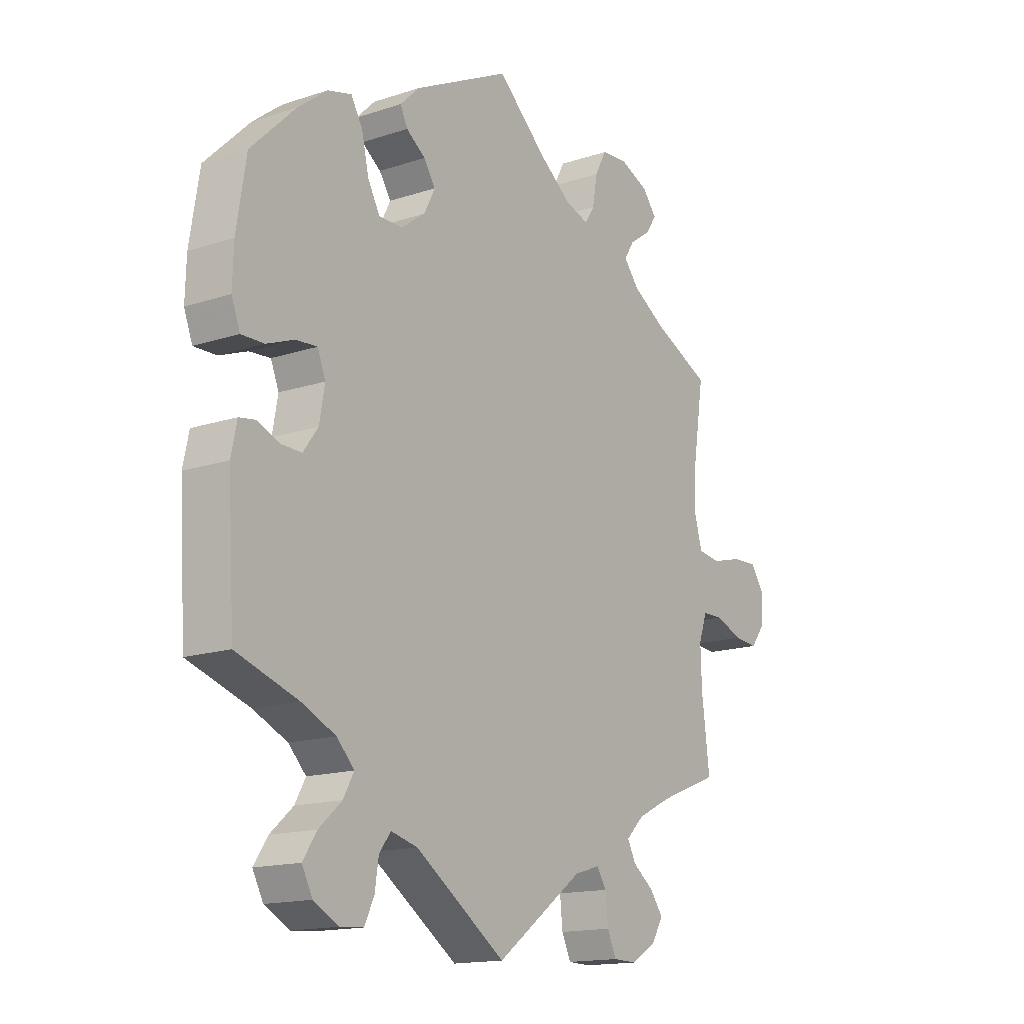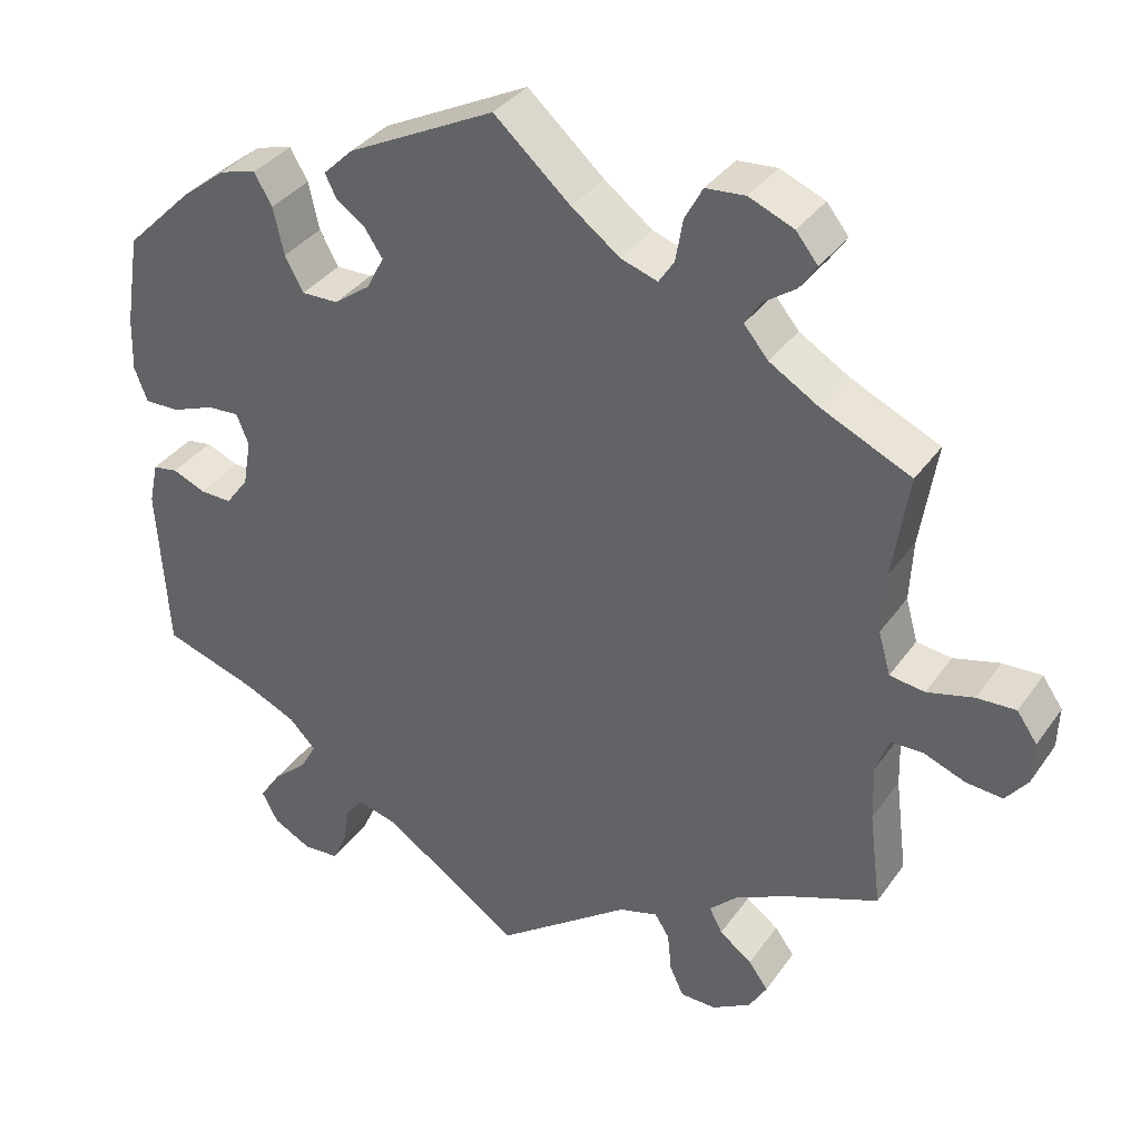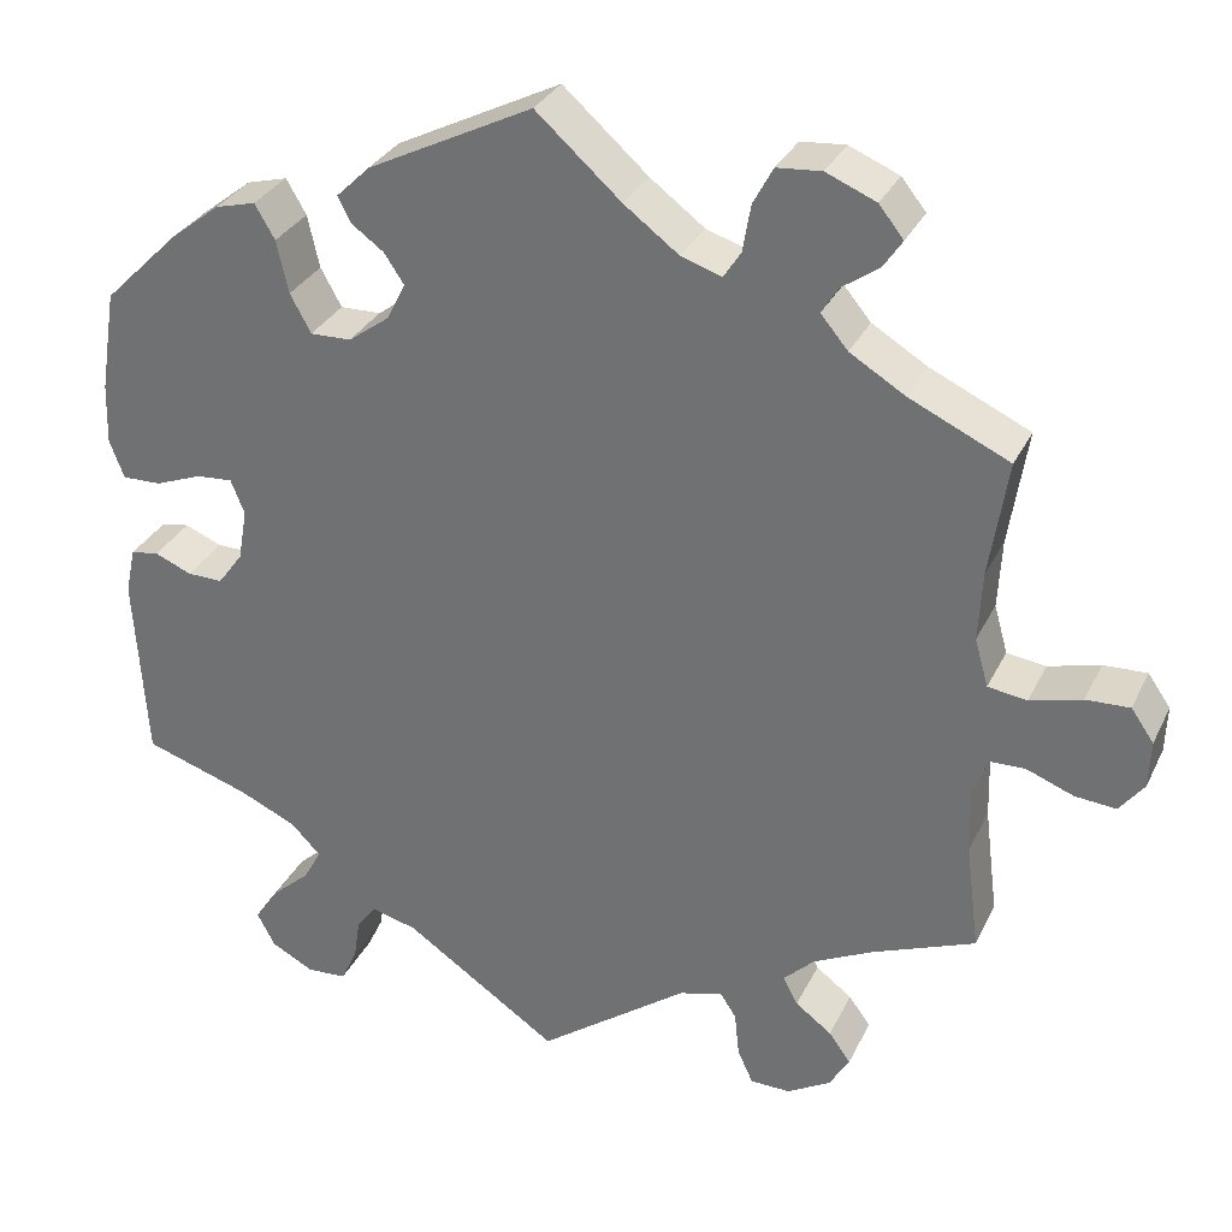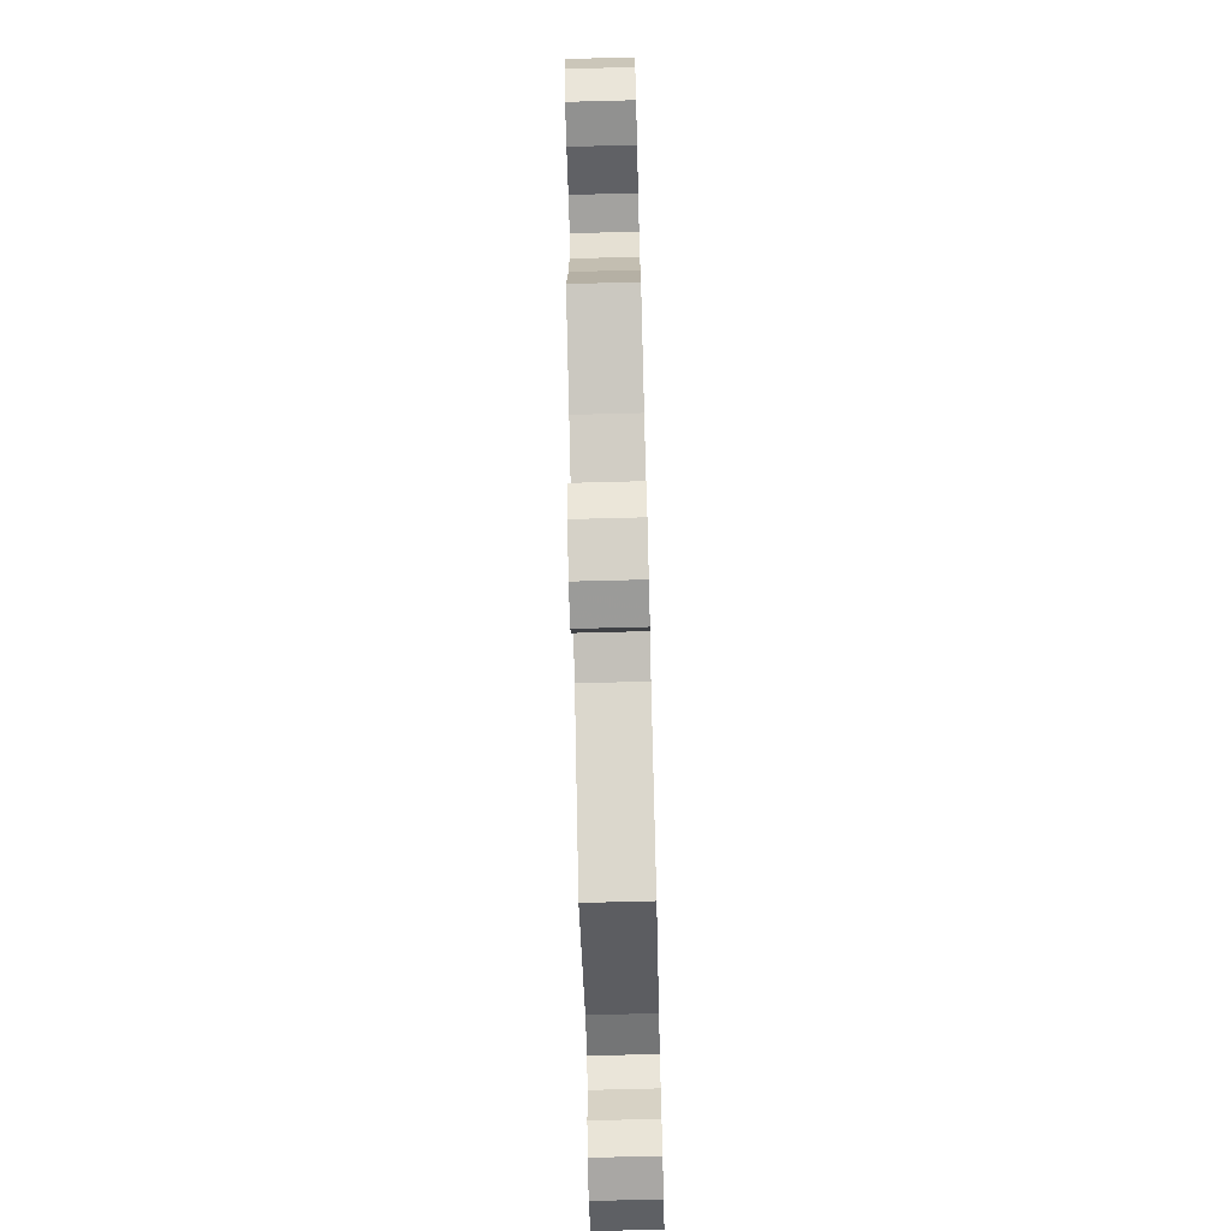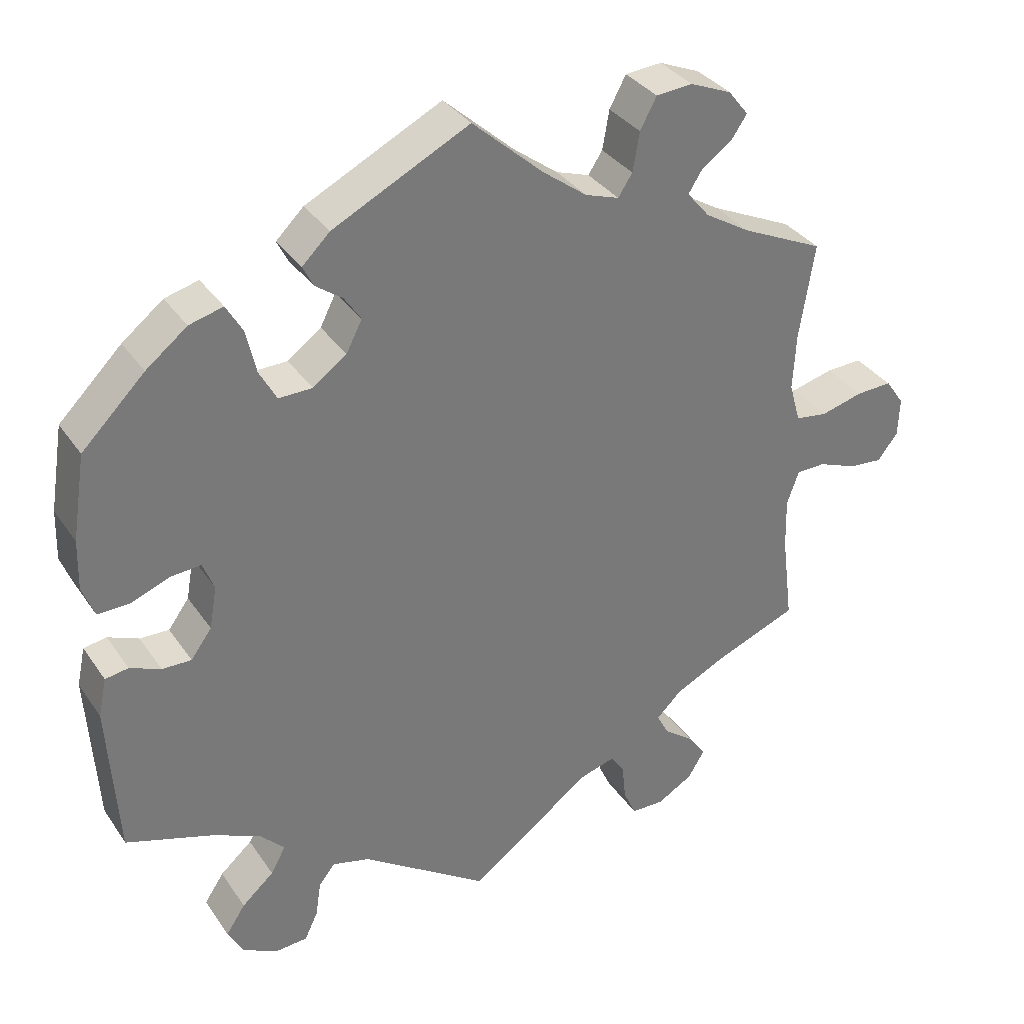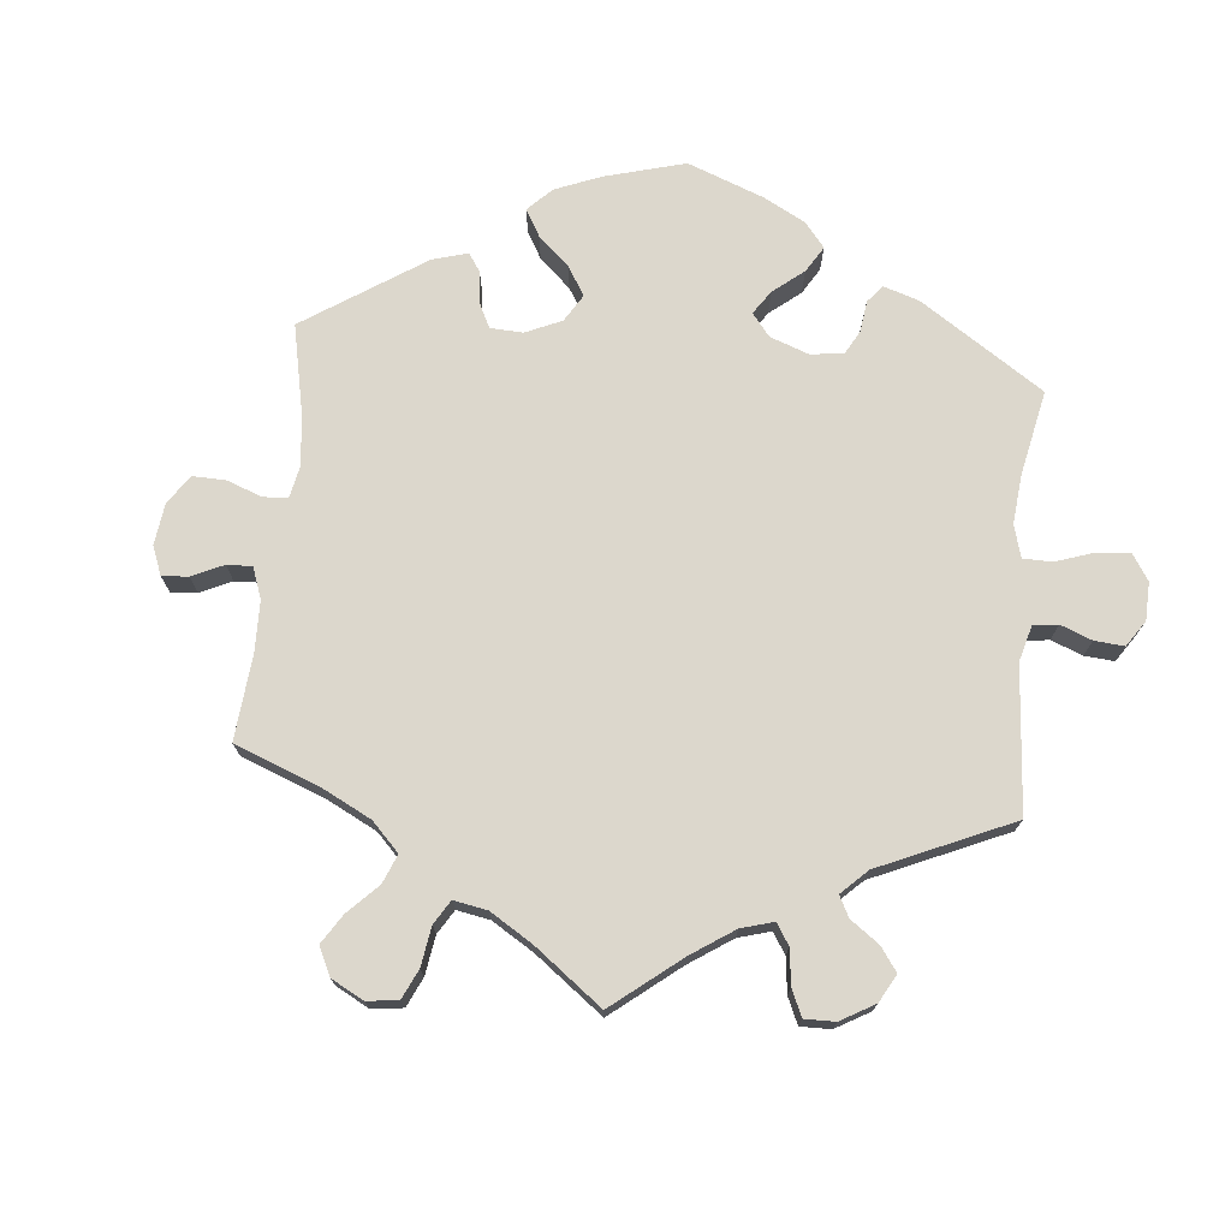
<metadata>
{"format":"obj","ext":"obj","renderer":"f3d","projection":"perspective","resolution":1024,"background":"white","views":[{"elev":-15.5,"azim":-55.2,"up":"+Z"},{"elev":35.4,"azim":30.4,"up":"+Z"},{"elev":31.2,"azim":22.4,"up":"+Z"},{"elev":-70.9,"azim":91.5,"up":"+Z"},{"elev":34.1,"azim":-29.3,"up":"+Z"},{"elev":73.0,"azim":125.6,"up":"+Y"}]}
</metadata>
<code>
v 0.387 0.07 -0.334
v 0.322 0.07 -0.366
v 0.288 0.07 -0.399
v 0.304 0.07 -0.43
v 0.344 0.07 -0.46
v 0.368 0.07 -0.493
v 0.346 0.07 -0.53
v 0.298 0.07 -0.558
v 0.254 0.07 -0.557
v 0.237 0.07 -0.52
v 0.232 0.07 -0.471
v 0.214 0.07 -0.443
v 0.166 0.07 -0.457
v 0.001 0.07 -0.578
v -0.169 0.07 -0.462
v -0.219 0.07 -0.449
v -0.241 0.07 -0.477
v -0.248 0.07 -0.524
v -0.266 0.07 -0.562
v -0.31 0.07 -0.565
v -0.357 0.07 -0.54
v -0.377 0.07 -0.502
v -0.351 0.07 -0.463
v -0.308 0.07 -0.425
v -0.288 0.07 -0.389
v -0.321 0.07 -0.355
v -0.385 0.07 -0.326
v -0.501 0.07 -0.288
v -0.514 0.07 -0.081
v -0.503 0.07 -0.029
v -0.472 0.07 -0.024
v -0.431 0.07 -0.041
v -0.392 0.07 -0.042
v -0.364 0.07 -0.004
v -0.354 0.07 0.053
v -0.369 0.07 0.091
v -0.409 0.07 0.088
v -0.461 0.07 0.068
v -0.504 0.07 0.067
v -0.52 0.07 0.109
v -0.518 0.07 0.176
v -0.5 0.07 0.289
v -0.416 0.07 0.372
v -0.361 0.07 0.415
v -0.316 0.07 0.427
v -0.294 0.07 0.389
v -0.281 0.07 0.331
v -0.258 0.07 0.289
v -0.213 0.07 0.29
v -0.168 0.07 0.323
v -0.147 0.07 0.364
v -0.169 0.07 0.397
v -0.205 0.07 0.423
v -0.219 0.07 0.451
v -0.182 0.07 0.487
v 0 0.07 0.578
v 0.094 0.07 0.494
v 0.154 0.07 0.449
v 0.199 0.07 0.434
v 0.218 0.07 0.463
v 0.227 0.07 0.515
v 0.249 0.07 0.556
v 0.298 0.07 0.56
v 0.353 0.07 0.537
v 0.38 0.07 0.503
v 0.359 0.07 0.472
v 0.319 0.07 0.444
v 0.3 0.07 0.414
v 0.33 0.07 0.378
v 0.391 0.07 0.341
v 0.501 0.07 0.29
v 0.481 0.07 0.162
v 0.477 0.07 0.086
v 0.492 0.07 0.033
v 0.535 0.07 0.027
v 0.592 0.07 0.042
v 0.64 0.07 0.044
v 0.665 0.07 0.008
v 0.663 0.07 -0.044
v 0.636 0.07 -0.079
v 0.591 0.07 -0.075
v 0.539 0.07 -0.055
v 0.5 0.07 -0.056
v 0.484 0.07 -0.101
v 0.486 0.07 -0.17
v 0.501 0.07 -0.289
v 0.387 0 -0.334
v 0.322 0 -0.366
v 0.288 0 -0.399
v 0.304 0 -0.43
v 0.344 0 -0.46
v 0.368 0 -0.493
v 0.346 0 -0.53
v 0.298 0 -0.558
v 0.254 0 -0.557
v 0.237 0 -0.52
v 0.232 0 -0.471
v 0.214 0 -0.443
v 0.166 0 -0.457
v 0.001 0 -0.578
v -0.169 0 -0.462
v -0.219 0 -0.449
v -0.241 0 -0.477
v -0.248 0 -0.524
v -0.266 0 -0.562
v -0.31 0 -0.565
v -0.357 0 -0.54
v -0.377 0 -0.502
v -0.351 0 -0.463
v -0.308 0 -0.425
v -0.288 0 -0.389
v -0.321 0 -0.355
v -0.385 0 -0.326
v -0.501 0 -0.288
v -0.514 0 -0.081
v -0.503 0 -0.029
v -0.472 0 -0.024
v -0.431 0 -0.041
v -0.392 0 -0.042
v -0.364 0 -0.004
v -0.354 0 0.053
v -0.369 0 0.091
v -0.409 0 0.088
v -0.461 0 0.068
v -0.504 0 0.067
v -0.52 0 0.109
v -0.518 0 0.176
v -0.5 0 0.289
v -0.416 0 0.372
v -0.361 0 0.415
v -0.316 0 0.427
v -0.294 0 0.389
v -0.281 0 0.331
v -0.258 0 0.289
v -0.213 0 0.29
v -0.168 0 0.323
v -0.147 0 0.364
v -0.169 0 0.397
v -0.205 0 0.423
v -0.219 0 0.451
v -0.182 0 0.487
v 0 0 0.578
v 0.094 0 0.494
v 0.154 0 0.449
v 0.199 0 0.434
v 0.218 0 0.463
v 0.227 0 0.515
v 0.249 0 0.556
v 0.298 0 0.56
v 0.353 0 0.537
v 0.38 0 0.503
v 0.359 0 0.472
v 0.319 0 0.444
v 0.3 0 0.414
v 0.33 0 0.378
v 0.391 0 0.341
v 0.501 0 0.29
v 0.481 0 0.162
v 0.477 0 0.086
v 0.492 0 0.033
v 0.535 0 0.027
v 0.592 0 0.042
v 0.64 0 0.044
v 0.665 0 0.008
v 0.663 0 -0.044
v 0.636 0 -0.079
v 0.591 0 -0.075
v 0.539 0 -0.055
v 0.5 0 -0.056
v 0.484 0 -0.101
v 0.486 0 -0.17
v 0.501 0 -0.289
f 85 86 1
f 84 85 1 2
f 83 84 2 3
f 79 80 81 82
f 79 82 83
f 78 79 83
f 75 76 77 78
f 74 75 78 83
f 73 74 83 3
f 70 71 72
f 69 70 72 73
f 68 69 73 3
f 64 65 66 67
f 64 67 68
f 63 64 68
f 60 61 62 63
f 59 60 63 68
f 54 55 56 57
f 52 53 54 57
f 51 52 57 58
f 50 51 58 59
f 44 45 46 47
f 44 47 48
f 43 44 48
f 42 43 48
f 41 42 48
f 40 41 48 49
f 37 38 39 40
f 36 37 40 49
f 29 30 31 32
f 27 28 29 32
f 26 27 32 33
f 25 26 33 34
f 21 22 23 24
f 21 24 25
f 20 21 25
f 17 18 19 20
f 17 20 25
f 16 17 25 34
f 13 14 15
f 12 13 15 16
f 8 9 10 11
f 8 11 12
f 7 8 12
f 4 5 6 7
f 3 4 7 12
f 35 36 49 50
f 35 50 59 68
f 16 34 35 68
f 3 12 16 68
f 87 172 171
f 88 87 171 170
f 89 88 170 169
f 168 167 166 165
f 169 168 165
f 169 165 164
f 164 163 162 161
f 169 164 161 160
f 89 169 160 159
f 158 157 156
f 159 158 156 155
f 89 159 155 154
f 153 152 151 150
f 154 153 150
f 154 150 149
f 149 148 147 146
f 154 149 146 145
f 143 142 141 140
f 143 140 139 138
f 144 143 138 137
f 145 144 137 136
f 133 132 131 130
f 134 133 130
f 134 130 129
f 134 129 128
f 134 128 127
f 135 134 127 126
f 126 125 124 123
f 135 126 123 122
f 118 117 116 115
f 118 115 114 113
f 119 118 113 112
f 120 119 112 111
f 110 109 108 107
f 111 110 107
f 111 107 106
f 106 105 104 103
f 111 106 103
f 120 111 103 102
f 101 100 99
f 102 101 99 98
f 97 96 95 94
f 98 97 94
f 98 94 93
f 93 92 91 90
f 98 93 90 89
f 136 135 122 121
f 154 145 136 121
f 154 121 120 102
f 154 102 98 89
f 1 87 88 2
f 2 88 89 3
f 3 89 90 4
f 4 90 91 5
f 5 91 92 6
f 6 92 93 7
f 7 93 94 8
f 8 94 95 9
f 9 95 96 10
f 10 96 97 11
f 11 97 98 12
f 12 98 99 13
f 13 99 100 14
f 14 100 101 15
f 15 101 102 16
f 16 102 103 17
f 17 103 104 18
f 18 104 105 19
f 19 105 106 20
f 20 106 107 21
f 21 107 108 22
f 22 108 109 23
f 23 109 110 24
f 24 110 111 25
f 25 111 112 26
f 26 112 113 27
f 27 113 114 28
f 28 114 115 29
f 29 115 116 30
f 30 116 117 31
f 31 117 118 32
f 32 118 119 33
f 33 119 120 34
f 34 120 121 35
f 35 121 122 36
f 36 122 123 37
f 37 123 124 38
f 38 124 125 39
f 39 125 126 40
f 40 126 127 41
f 41 127 128 42
f 42 128 129 43
f 43 129 130 44
f 44 130 131 45
f 45 131 132 46
f 46 132 133 47
f 47 133 134 48
f 48 134 135 49
f 49 135 136 50
f 50 136 137 51
f 51 137 138 52
f 52 138 139 53
f 53 139 140 54
f 54 140 141 55
f 55 141 142 56
f 56 142 143 57
f 57 143 144 58
f 58 144 145 59
f 59 145 146 60
f 60 146 147 61
f 61 147 148 62
f 62 148 149 63
f 63 149 150 64
f 64 150 151 65
f 65 151 152 66
f 66 152 153 67
f 67 153 154 68
f 68 154 155 69
f 69 155 156 70
f 70 156 157 71
f 71 157 158 72
f 72 158 159 73
f 73 159 160 74
f 74 160 161 75
f 75 161 162 76
f 76 162 163 77
f 77 163 164 78
f 78 164 165 79
f 79 165 166 80
f 80 166 167 81
f 81 167 168 82
f 82 168 169 83
f 83 169 170 84
f 84 170 171 85
f 85 171 172 86
f 86 172 87 1

</code>
